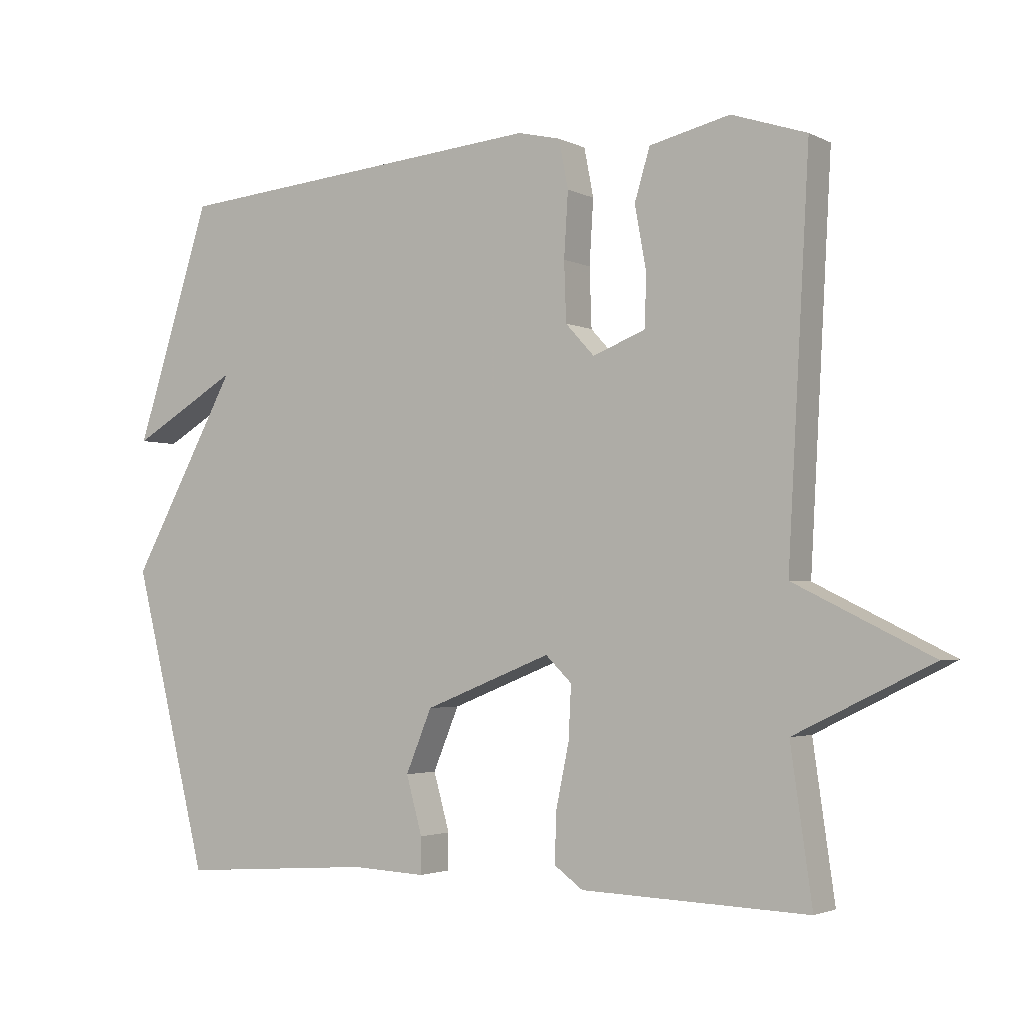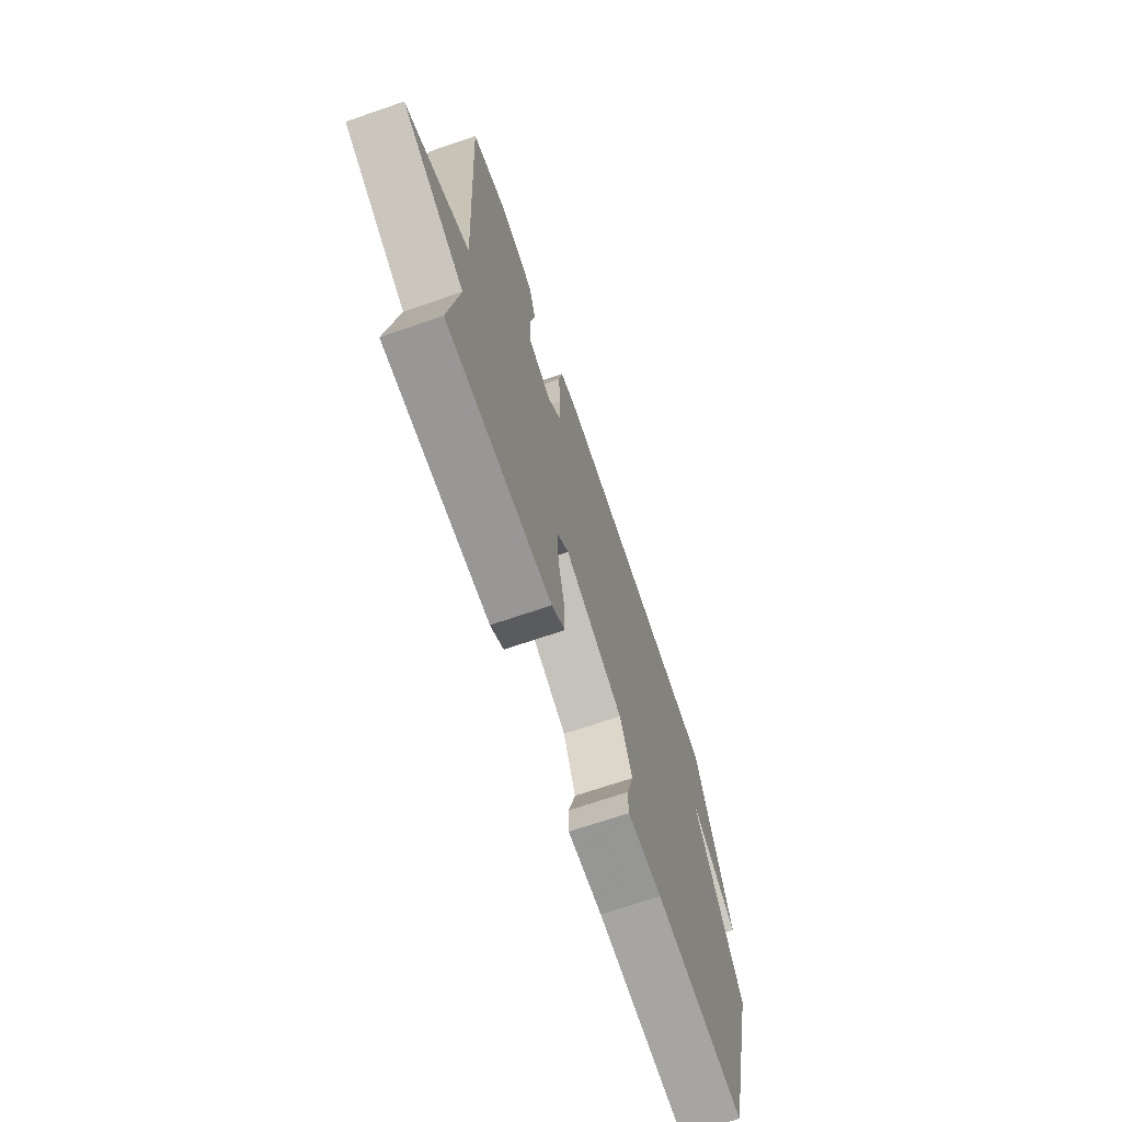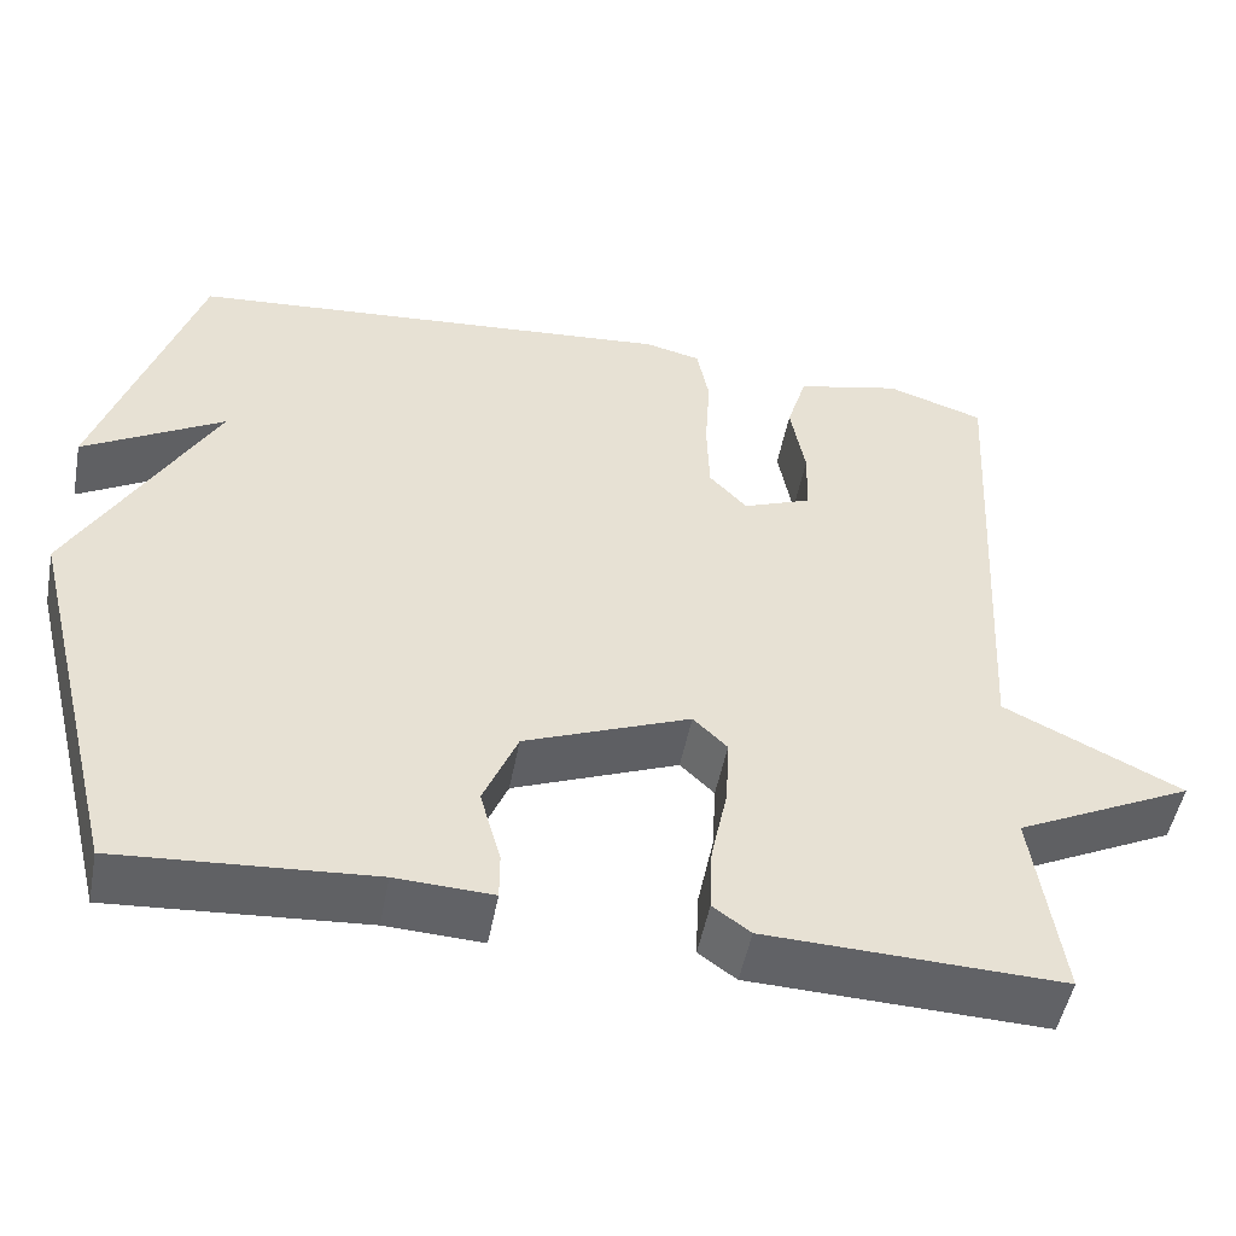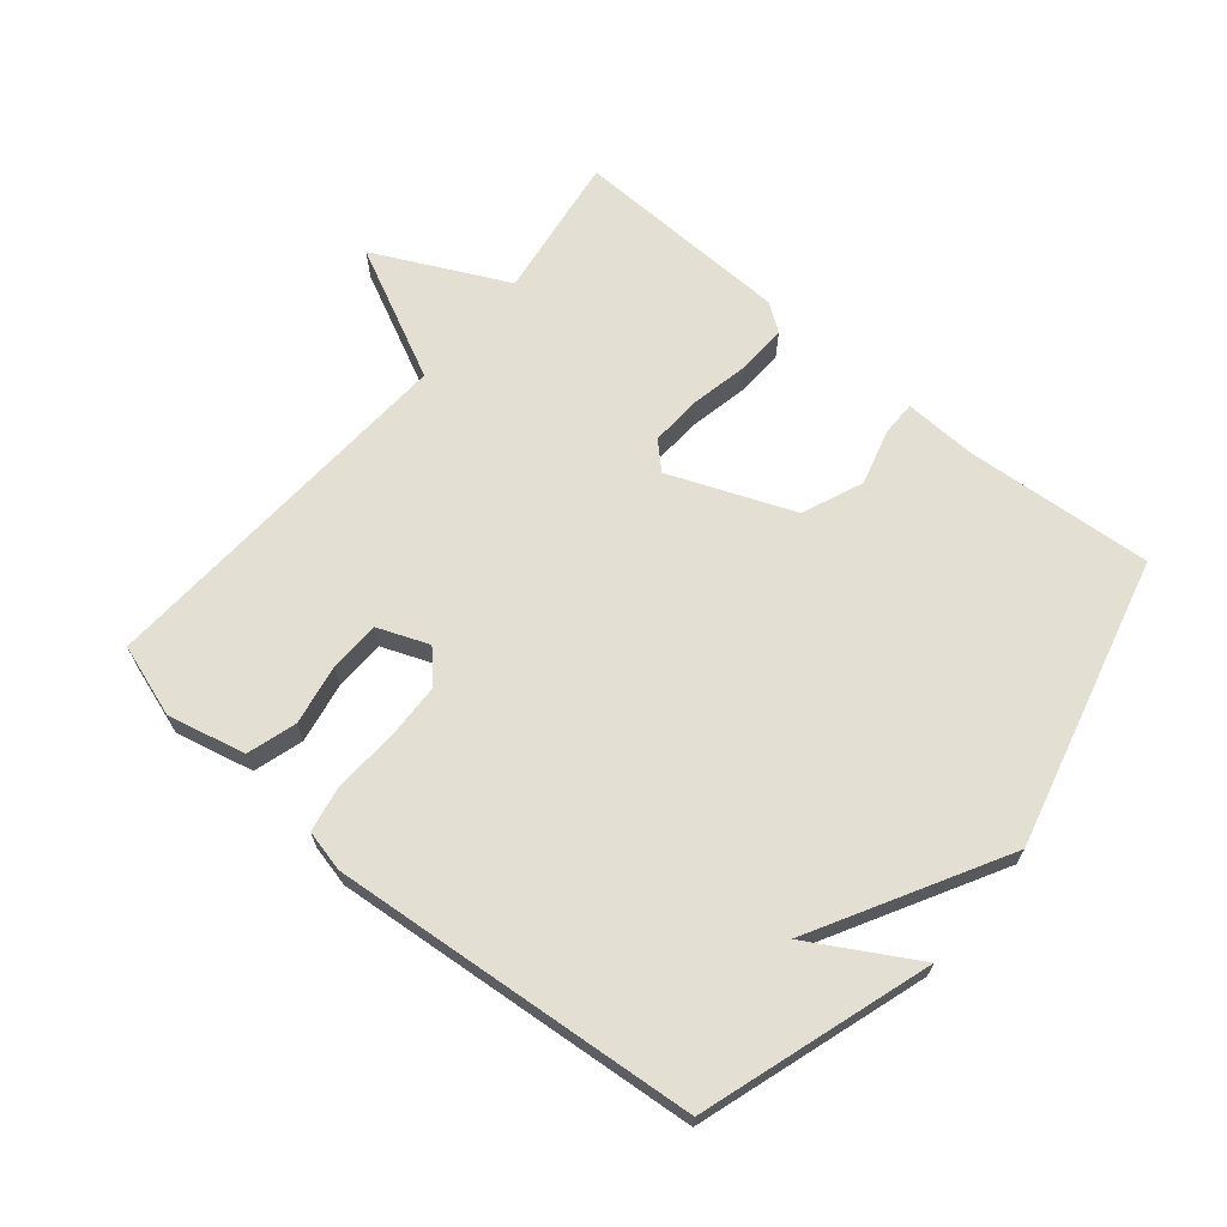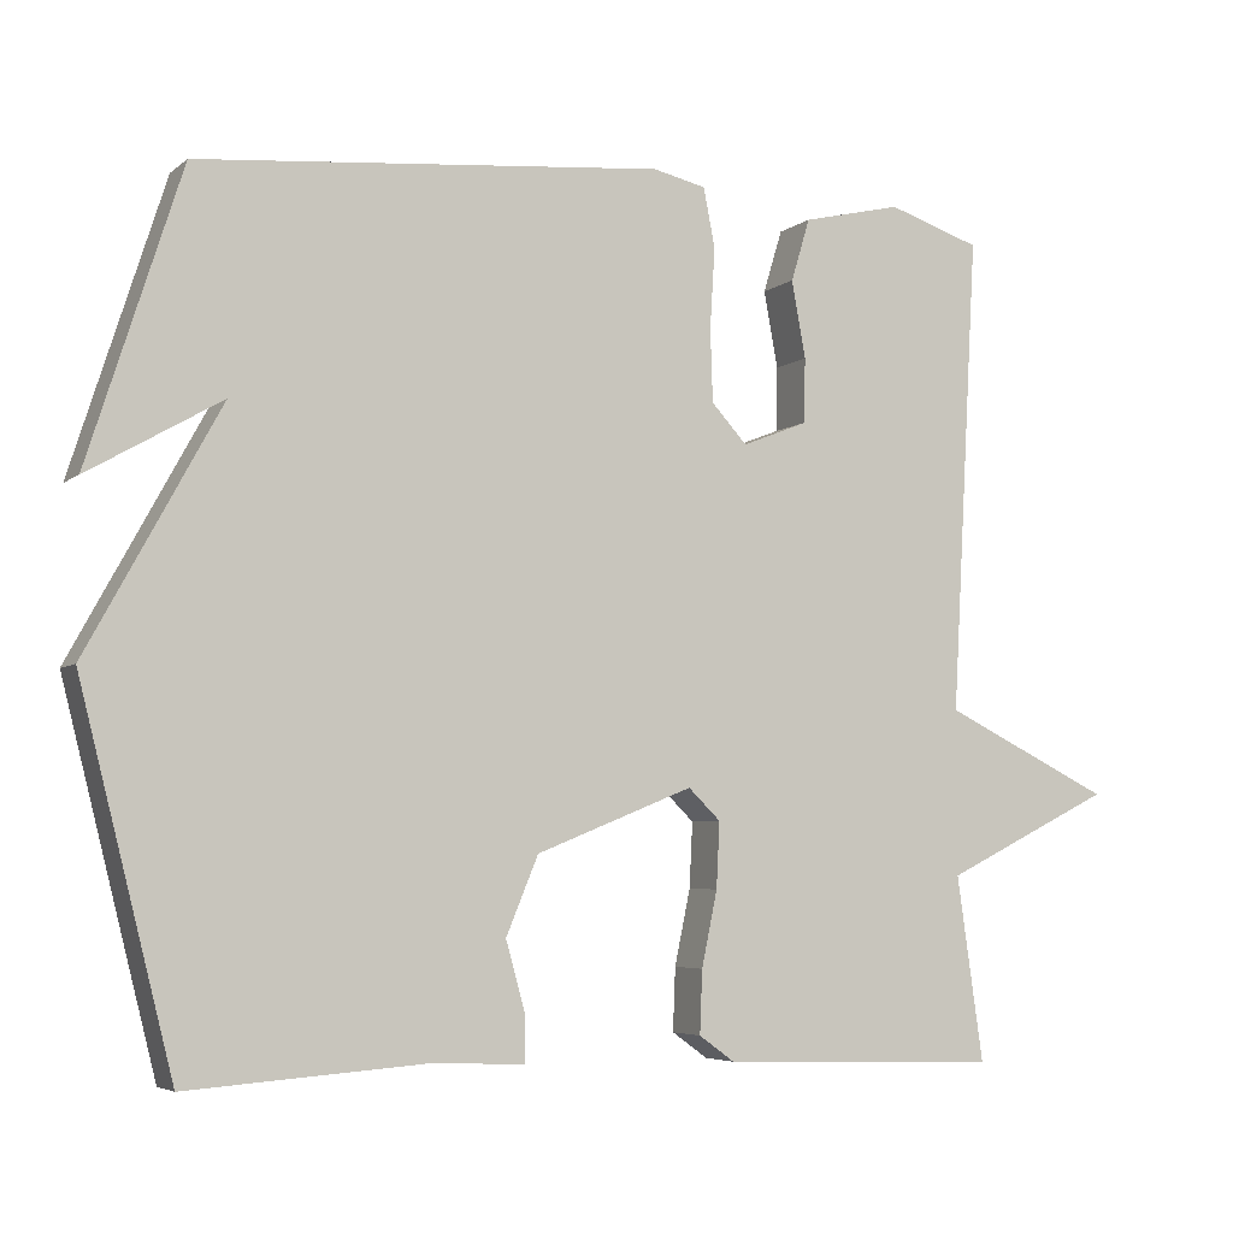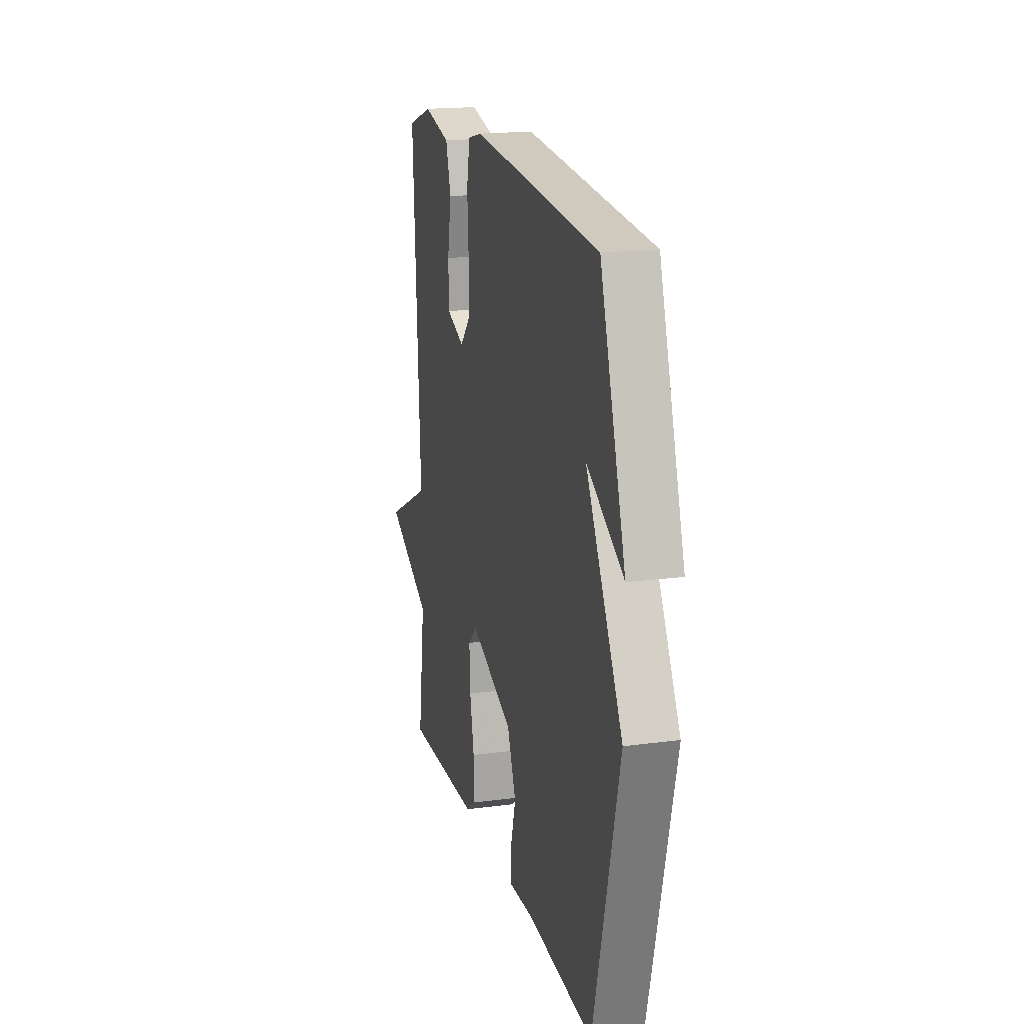
<metadata>
{"format":"obj","ext":"obj","renderer":"f3d","projection":"perspective","resolution":1024,"background":"white","views":[{"elev":-2.7,"azim":-148.3,"up":"+Z"},{"elev":-70.0,"azim":-71.1,"up":"+Z"},{"elev":-50.5,"azim":169.2,"up":"+Z"},{"elev":66.9,"azim":39.8,"up":"+Y"},{"elev":-5.0,"azim":154.9,"up":"+Z"},{"elev":18.1,"azim":75.5,"up":"+Z"}]}
</metadata>
<code>
v -0.5 0.07 0.5
v -0.388 0.07 0.537
v -0.268 0.07 0.509
v -0.245 0.07 0.433
v -0.262 0.07 0.34
v -0.26 0.07 0.262
v -0.181 0.07 0.231
v -0.138 0.07 0.278
v -0.135 0.07 0.366
v -0.141 0.07 0.462
v -0.127 0.07 0.534
v -0.063 0.07 0.549
v 0.5 0.07 0.5
v 0.613 0.07 0.148
v 0.452 0.07 0.241
v 0.613 0.07 -0.052
v 0.5 0.07 -0.5
v 0.21 0.07 -0.479
v 0.099 0.07 -0.484
v 0.099 0.07 -0.43
v 0.123 0.07 -0.344
v 0.084 0.07 -0.25
v -0.106 0.07 -0.174
v -0.145 0.07 -0.212
v -0.141 0.07 -0.291
v -0.122 0.07 -0.382
v -0.119 0.07 -0.458
v -0.162 0.07 -0.489
v -0.5 0.07 -0.5
v -0.468 0.07 -0.276
v -0.672 0.07 -0.176
v -0.468 0.07 -0.076
v -0.5 0 0.5
v -0.388 0 0.537
v -0.268 0 0.509
v -0.245 0 0.433
v -0.262 0 0.34
v -0.26 0 0.262
v -0.181 0 0.231
v -0.138 0 0.278
v -0.135 0 0.366
v -0.141 0 0.462
v -0.127 0 0.534
v -0.063 0 0.549
v 0.5 0 0.5
v 0.613 0 0.148
v 0.452 0 0.241
v 0.613 0 -0.052
v 0.5 0 -0.5
v 0.21 0 -0.479
v 0.099 0 -0.484
v 0.099 0 -0.43
v 0.123 0 -0.344
v 0.084 0 -0.25
v -0.106 0 -0.174
v -0.145 0 -0.212
v -0.141 0 -0.291
v -0.122 0 -0.382
v -0.119 0 -0.458
v -0.162 0 -0.489
v -0.5 0 -0.5
v -0.468 0 -0.276
v -0.672 0 -0.176
v -0.468 0 -0.076
f 30 31 32
f 28 29 30
f 27 28 30
f 26 27 30
f 25 26 30
f 24 25 30 32
f 32 1 2
f 24 32 2
f 23 24 2
f 18 19 20 21
f 18 21 22
f 17 18 22
f 16 17 22
f 15 16 22
f 12 13 14 15
f 12 15 22
f 11 12 22
f 10 11 22
f 9 10 22
f 8 9 22 23
f 2 3 4 5
f 2 5 6
f 23 2 6
f 7 8 23
f 6 7 23
f 64 63 62
f 62 61 60
f 62 60 59
f 62 59 58
f 62 58 57
f 64 62 57 56
f 34 33 64
f 34 64 56
f 34 56 55
f 53 52 51 50
f 54 53 50
f 54 50 49
f 54 49 48
f 54 48 47
f 47 46 45 44
f 54 47 44
f 54 44 43
f 54 43 42
f 54 42 41
f 55 54 41 40
f 37 36 35 34
f 38 37 34
f 38 34 55
f 55 40 39
f 55 39 38
f 1 33 34 2
f 2 34 35 3
f 3 35 36 4
f 4 36 37 5
f 5 37 38 6
f 6 38 39 7
f 7 39 40 8
f 8 40 41 9
f 9 41 42 10
f 10 42 43 11
f 11 43 44 12
f 12 44 45 13
f 13 45 46 14
f 14 46 47 15
f 15 47 48 16
f 16 48 49 17
f 17 49 50 18
f 18 50 51 19
f 19 51 52 20
f 20 52 53 21
f 21 53 54 22
f 22 54 55 23
f 23 55 56 24
f 24 56 57 25
f 25 57 58 26
f 26 58 59 27
f 27 59 60 28
f 28 60 61 29
f 29 61 62 30
f 30 62 63 31
f 31 63 64 32
f 32 64 33 1

</code>
